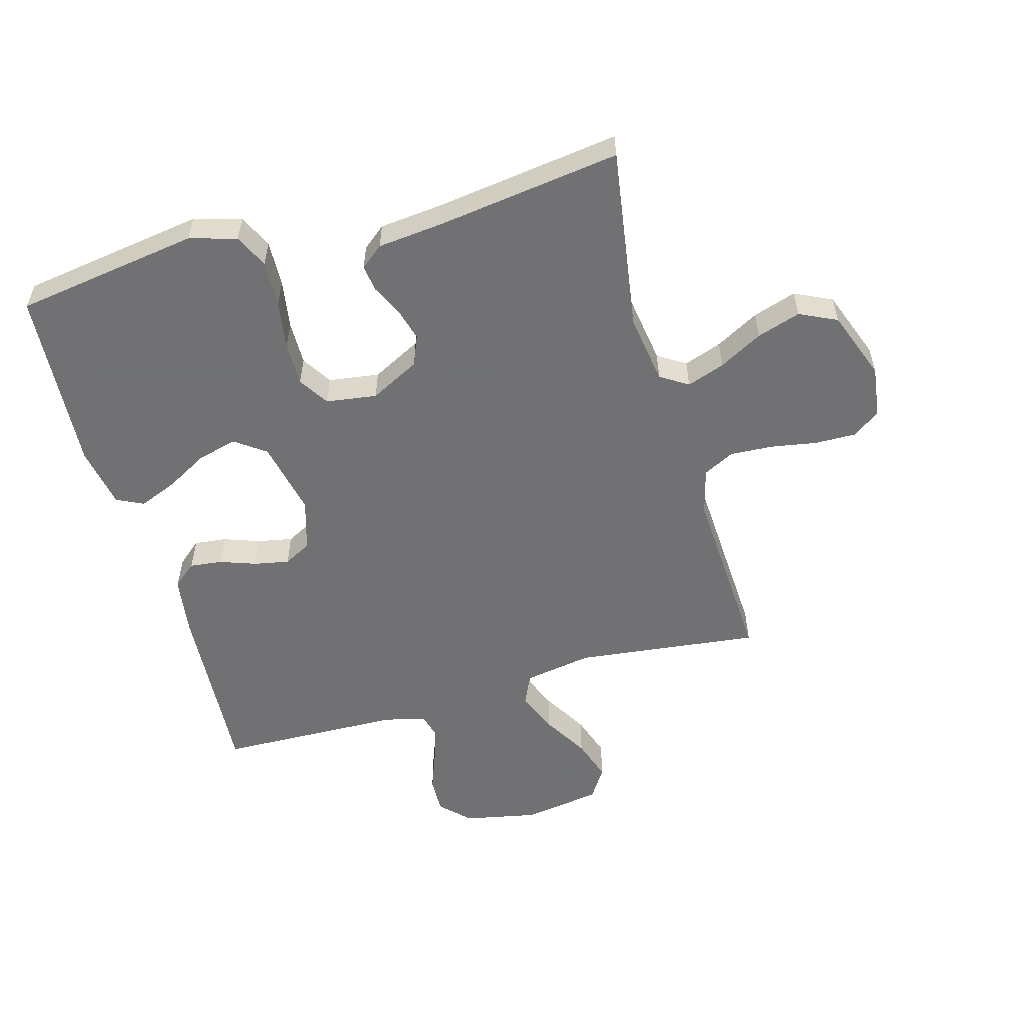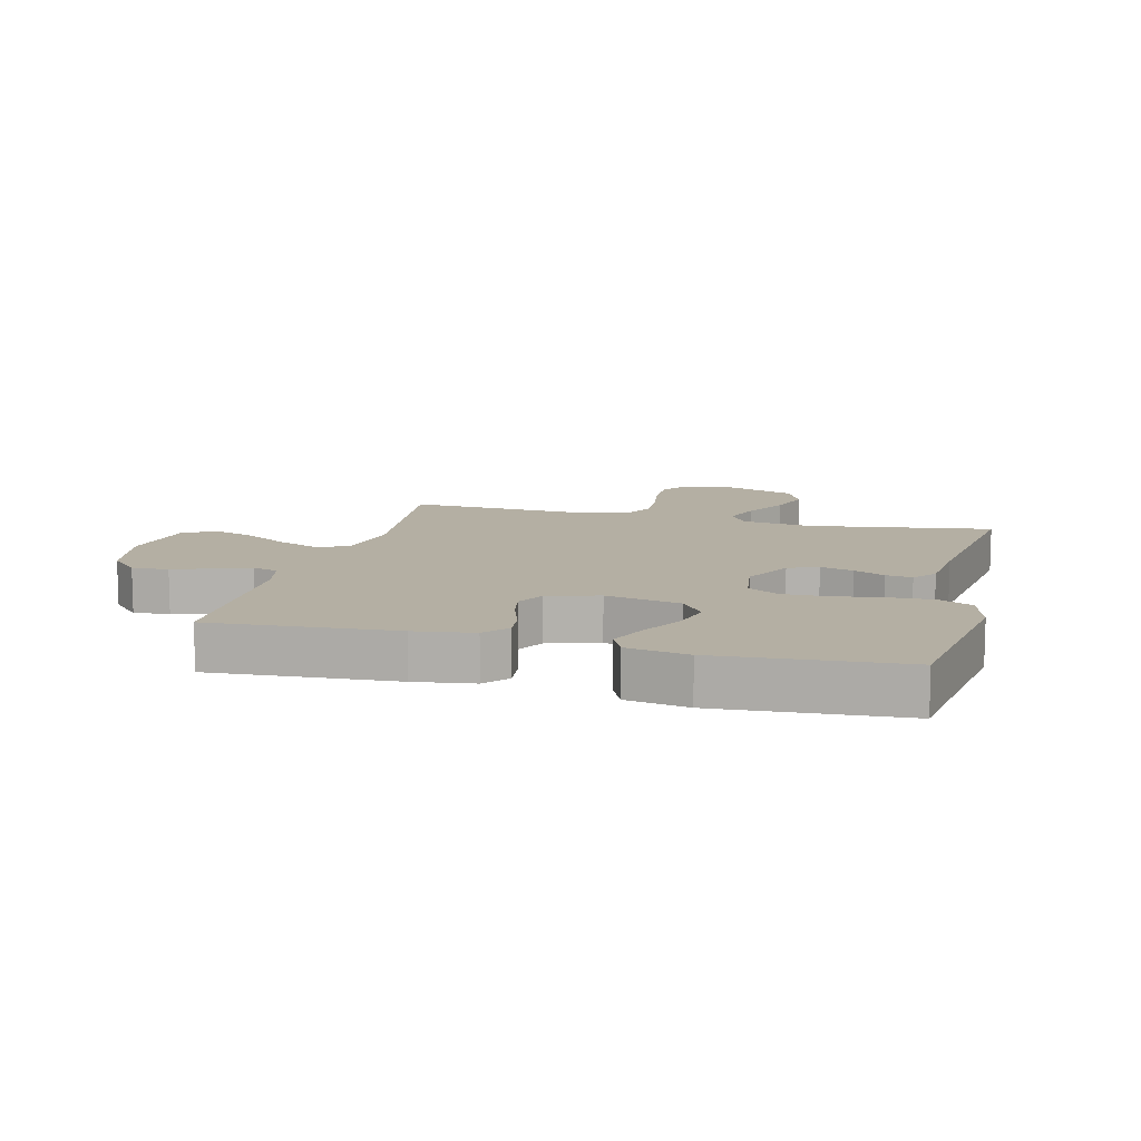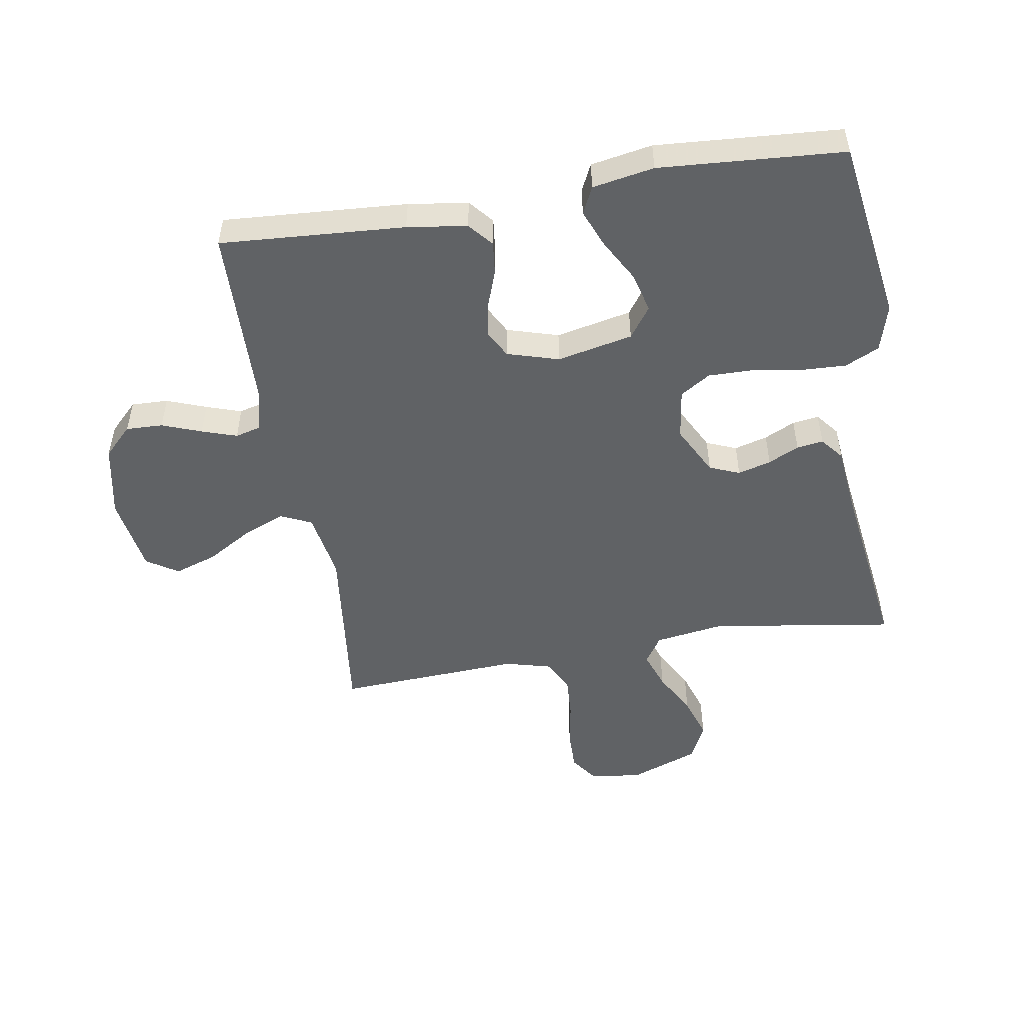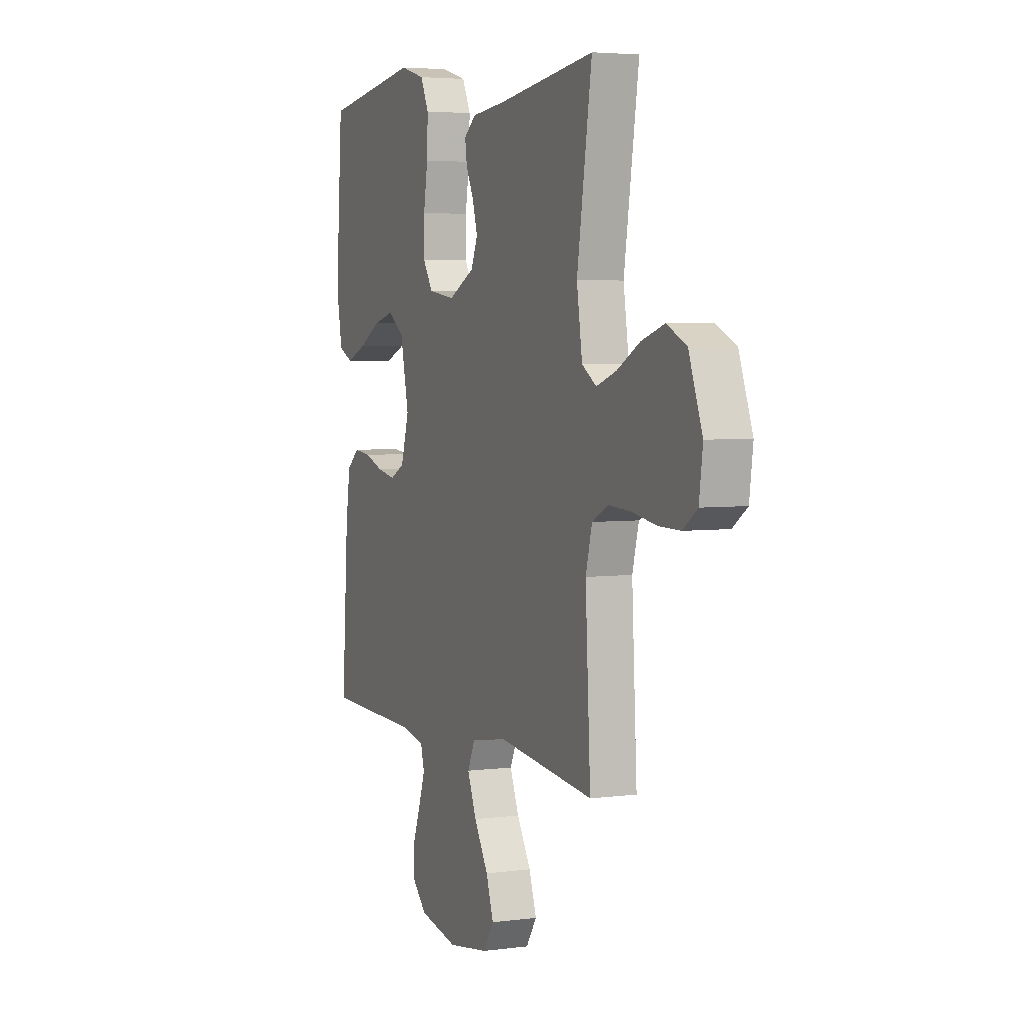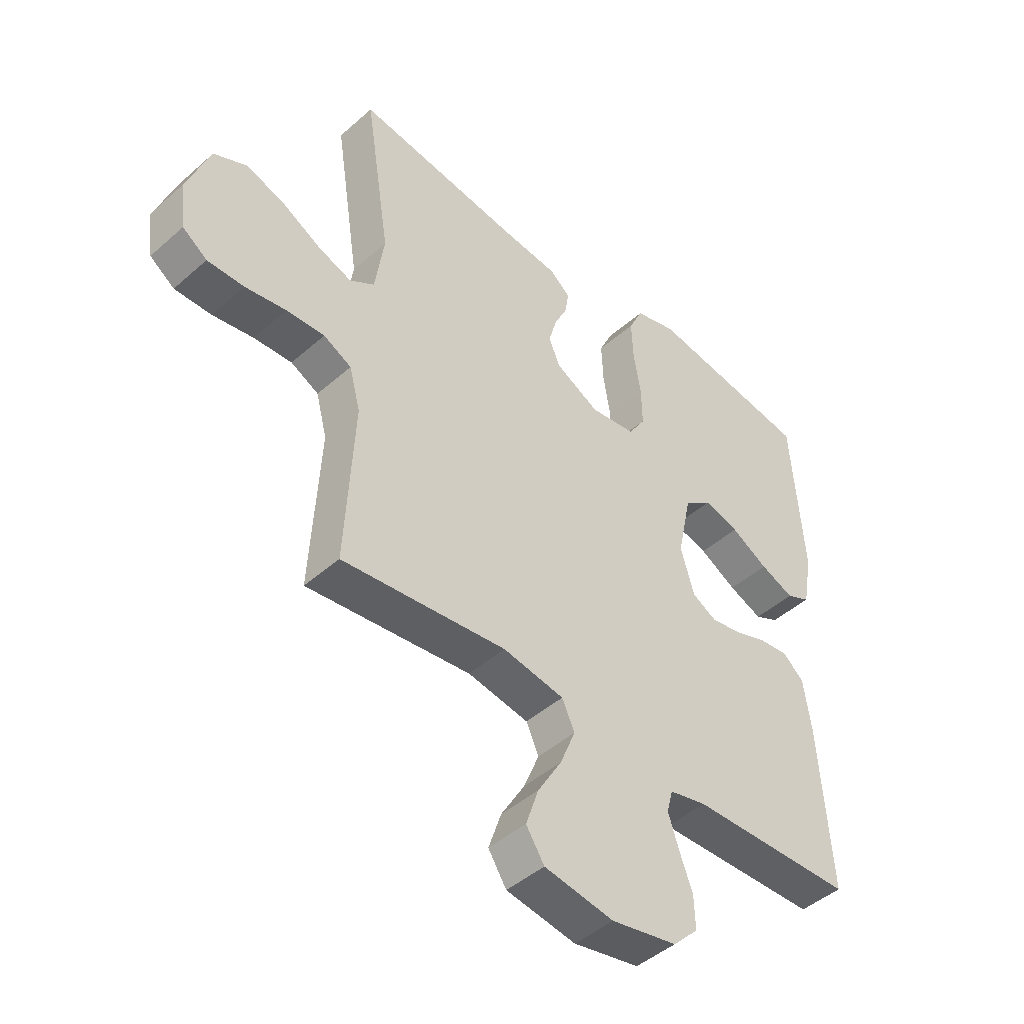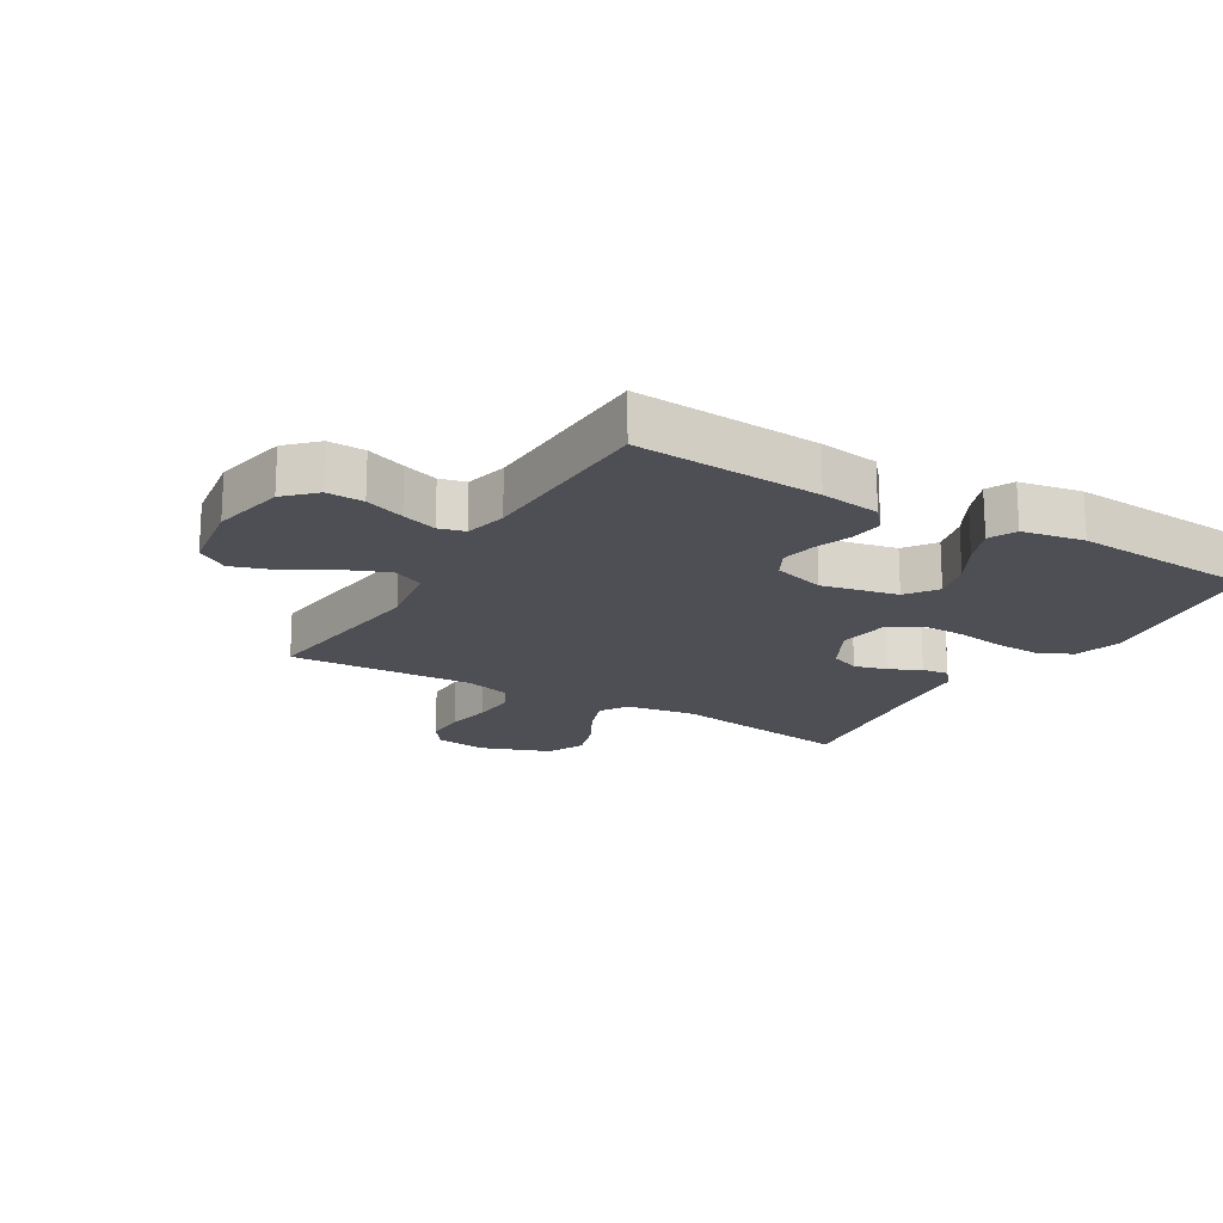
<metadata>
{"format":"obj","ext":"obj","renderer":"f3d","projection":"perspective","resolution":1024,"background":"white","views":[{"elev":-55.3,"azim":15.7,"up":"+Y"},{"elev":11.2,"azim":-75.6,"up":"+Y"},{"elev":-50.5,"azim":-80.5,"up":"+Y"},{"elev":4.3,"azim":66.7,"up":"+Z"},{"elev":-45.7,"azim":135.4,"up":"+Z"},{"elev":-18.3,"azim":-120.7,"up":"+Y"}]}
</metadata>
<code>
v -0.5 0.07 -0.5
v -0.48 0.07 -0.2
v -0.466 0.07 -0.103
v -0.427 0.07 -0.07
v -0.374 0.07 -0.076
v -0.315 0.07 -0.097
v -0.258 0.07 -0.108
v -0.213 0.07 -0.084
v -0.188 0.07 0
v -0.214 0.07 0.123
v -0.264 0.07 0.159
v -0.329 0.07 0.142
v -0.397 0.07 0.104
v -0.459 0.07 0.079
v -0.503 0.07 0.1
v -0.521 0.07 0.2
v -0.5 0.07 0.5
v -0.2 0.07 0.545
v -0.123 0.07 0.523
v -0.097 0.07 0.468
v -0.1 0.07 0.393
v -0.113 0.07 0.313
v -0.114 0.07 0.241
v -0.083 0.07 0.192
v 0 0.07 0.18
v 0.081 0.07 0.222
v 0.101 0.07 0.271
v 0.086 0.07 0.325
v 0.062 0.07 0.375
v 0.056 0.07 0.418
v 0.093 0.07 0.448
v 0.2 0.07 0.459
v 0.5 0.07 0.5
v 0.454 0.07 0.2
v 0.471 0.07 0.087
v 0.516 0.07 0.058
v 0.578 0.07 0.08
v 0.649 0.07 0.119
v 0.72 0.07 0.142
v 0.781 0.07 0.113
v 0.823 0.07 0
v 0.812 0.07 -0.084
v 0.767 0.07 -0.116
v 0.7 0.07 -0.115
v 0.625 0.07 -0.102
v 0.555 0.07 -0.098
v 0.504 0.07 -0.124
v 0.484 0.07 -0.2
v 0.5 0.07 -0.5
v 0.2 0.07 -0.465
v 0.088 0.07 -0.484
v 0.065 0.07 -0.534
v 0.093 0.07 -0.603
v 0.137 0.07 -0.677
v 0.16 0.07 -0.746
v 0.127 0.07 -0.797
v 0 0.07 -0.817
v -0.12 0.07 -0.793
v -0.166 0.07 -0.747
v -0.164 0.07 -0.687
v -0.14 0.07 -0.623
v -0.121 0.07 -0.566
v -0.132 0.07 -0.524
v -0.2 0.07 -0.508
v -0.5 0 -0.5
v -0.48 0 -0.2
v -0.466 0 -0.103
v -0.427 0 -0.07
v -0.374 0 -0.076
v -0.315 0 -0.097
v -0.258 0 -0.108
v -0.213 0 -0.084
v -0.188 0 0
v -0.214 0 0.123
v -0.264 0 0.159
v -0.329 0 0.142
v -0.397 0 0.104
v -0.459 0 0.079
v -0.503 0 0.1
v -0.521 0 0.2
v -0.5 0 0.5
v -0.2 0 0.545
v -0.123 0 0.523
v -0.097 0 0.468
v -0.1 0 0.393
v -0.113 0 0.313
v -0.114 0 0.241
v -0.083 0 0.192
v 0 0 0.18
v 0.081 0 0.222
v 0.101 0 0.271
v 0.086 0 0.325
v 0.062 0 0.375
v 0.056 0 0.418
v 0.093 0 0.448
v 0.2 0 0.459
v 0.5 0 0.5
v 0.454 0 0.2
v 0.471 0 0.087
v 0.516 0 0.058
v 0.578 0 0.08
v 0.649 0 0.119
v 0.72 0 0.142
v 0.781 0 0.113
v 0.823 0 0
v 0.812 0 -0.084
v 0.767 0 -0.116
v 0.7 0 -0.115
v 0.625 0 -0.102
v 0.555 0 -0.098
v 0.504 0 -0.124
v 0.484 0 -0.2
v 0.5 0 -0.5
v 0.2 0 -0.465
v 0.088 0 -0.484
v 0.065 0 -0.534
v 0.093 0 -0.603
v 0.137 0 -0.677
v 0.16 0 -0.746
v 0.127 0 -0.797
v 0 0 -0.817
v -0.12 0 -0.793
v -0.166 0 -0.747
v -0.164 0 -0.687
v -0.14 0 -0.623
v -0.121 0 -0.566
v -0.132 0 -0.524
v -0.2 0 -0.508
f 58 59 60 61
f 58 61 62
f 57 58 62
f 56 57 62 63
f 53 54 55 56
f 52 53 56 63
f 48 49 50
f 47 48 50 51
f 42 43 44 45
f 42 45 46
f 41 42 46
f 40 41 46
f 37 38 39 40
f 36 37 40 46
f 35 36 46 47
f 32 33 34
f 32 34 35
f 28 29 30 31
f 27 28 31 32
f 26 27 32 35
f 19 20 21 22
f 19 22 23
f 18 19 23
f 17 18 23
f 16 17 23 24
f 12 13 14 15
f 11 12 15 16
f 3 4 5 6
f 3 6 7
f 64 1 2 3
f 64 3 7
f 51 52 63 64
f 51 64 7 8
f 47 51 8 9
f 25 26 35 47
f 25 47 9 10
f 11 16 24 25
f 10 11 25
f 125 124 123 122
f 126 125 122
f 126 122 121
f 127 126 121 120
f 120 119 118 117
f 127 120 117 116
f 114 113 112
f 115 114 112 111
f 109 108 107 106
f 110 109 106
f 110 106 105
f 110 105 104
f 104 103 102 101
f 110 104 101 100
f 111 110 100 99
f 98 97 96
f 99 98 96
f 95 94 93 92
f 96 95 92 91
f 99 96 91 90
f 86 85 84 83
f 87 86 83
f 87 83 82
f 87 82 81
f 88 87 81 80
f 79 78 77 76
f 80 79 76 75
f 70 69 68 67
f 71 70 67
f 67 66 65 128
f 71 67 128
f 128 127 116 115
f 72 71 128 115
f 73 72 115 111
f 111 99 90 89
f 74 73 111 89
f 89 88 80 75
f 89 75 74
f 1 65 66 2
f 2 66 67 3
f 3 67 68 4
f 4 68 69 5
f 5 69 70 6
f 6 70 71 7
f 7 71 72 8
f 8 72 73 9
f 9 73 74 10
f 10 74 75 11
f 11 75 76 12
f 12 76 77 13
f 13 77 78 14
f 14 78 79 15
f 15 79 80 16
f 16 80 81 17
f 17 81 82 18
f 18 82 83 19
f 19 83 84 20
f 20 84 85 21
f 21 85 86 22
f 22 86 87 23
f 23 87 88 24
f 24 88 89 25
f 25 89 90 26
f 26 90 91 27
f 27 91 92 28
f 28 92 93 29
f 29 93 94 30
f 30 94 95 31
f 31 95 96 32
f 32 96 97 33
f 33 97 98 34
f 34 98 99 35
f 35 99 100 36
f 36 100 101 37
f 37 101 102 38
f 38 102 103 39
f 39 103 104 40
f 40 104 105 41
f 41 105 106 42
f 42 106 107 43
f 43 107 108 44
f 44 108 109 45
f 45 109 110 46
f 46 110 111 47
f 47 111 112 48
f 48 112 113 49
f 49 113 114 50
f 50 114 115 51
f 51 115 116 52
f 52 116 117 53
f 53 117 118 54
f 54 118 119 55
f 55 119 120 56
f 56 120 121 57
f 57 121 122 58
f 58 122 123 59
f 59 123 124 60
f 60 124 125 61
f 61 125 126 62
f 62 126 127 63
f 63 127 128 64
f 64 128 65 1

</code>
